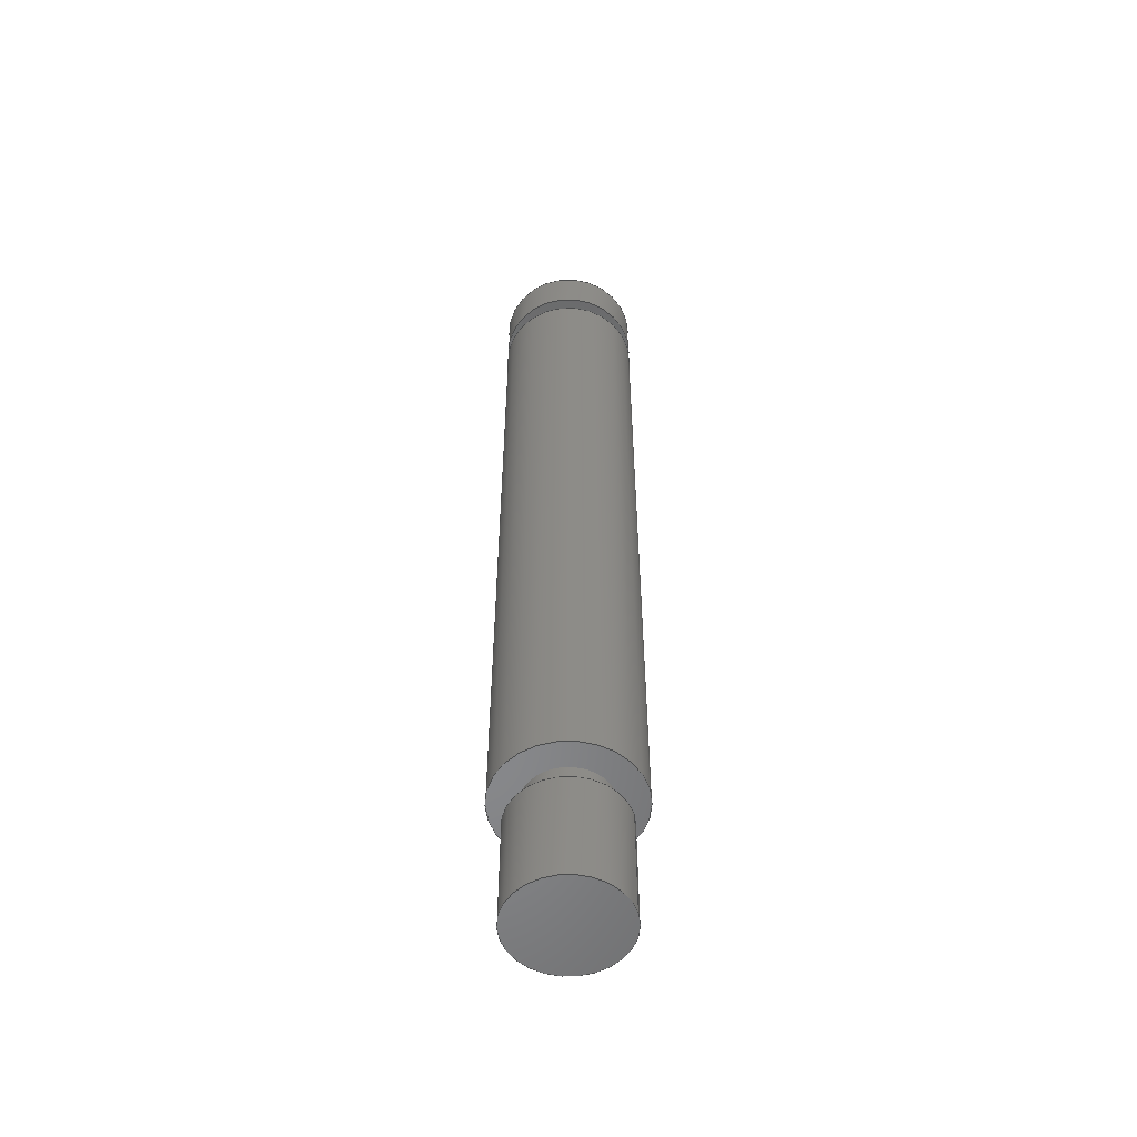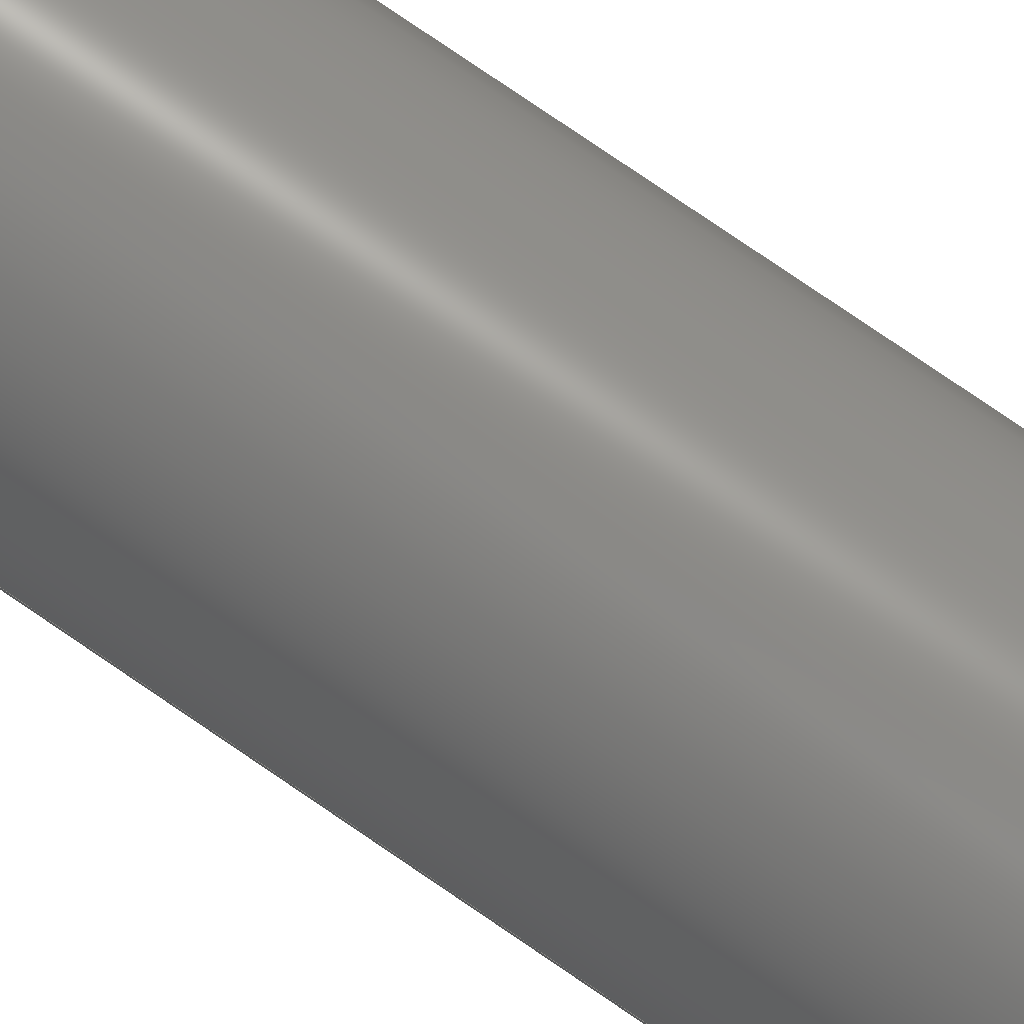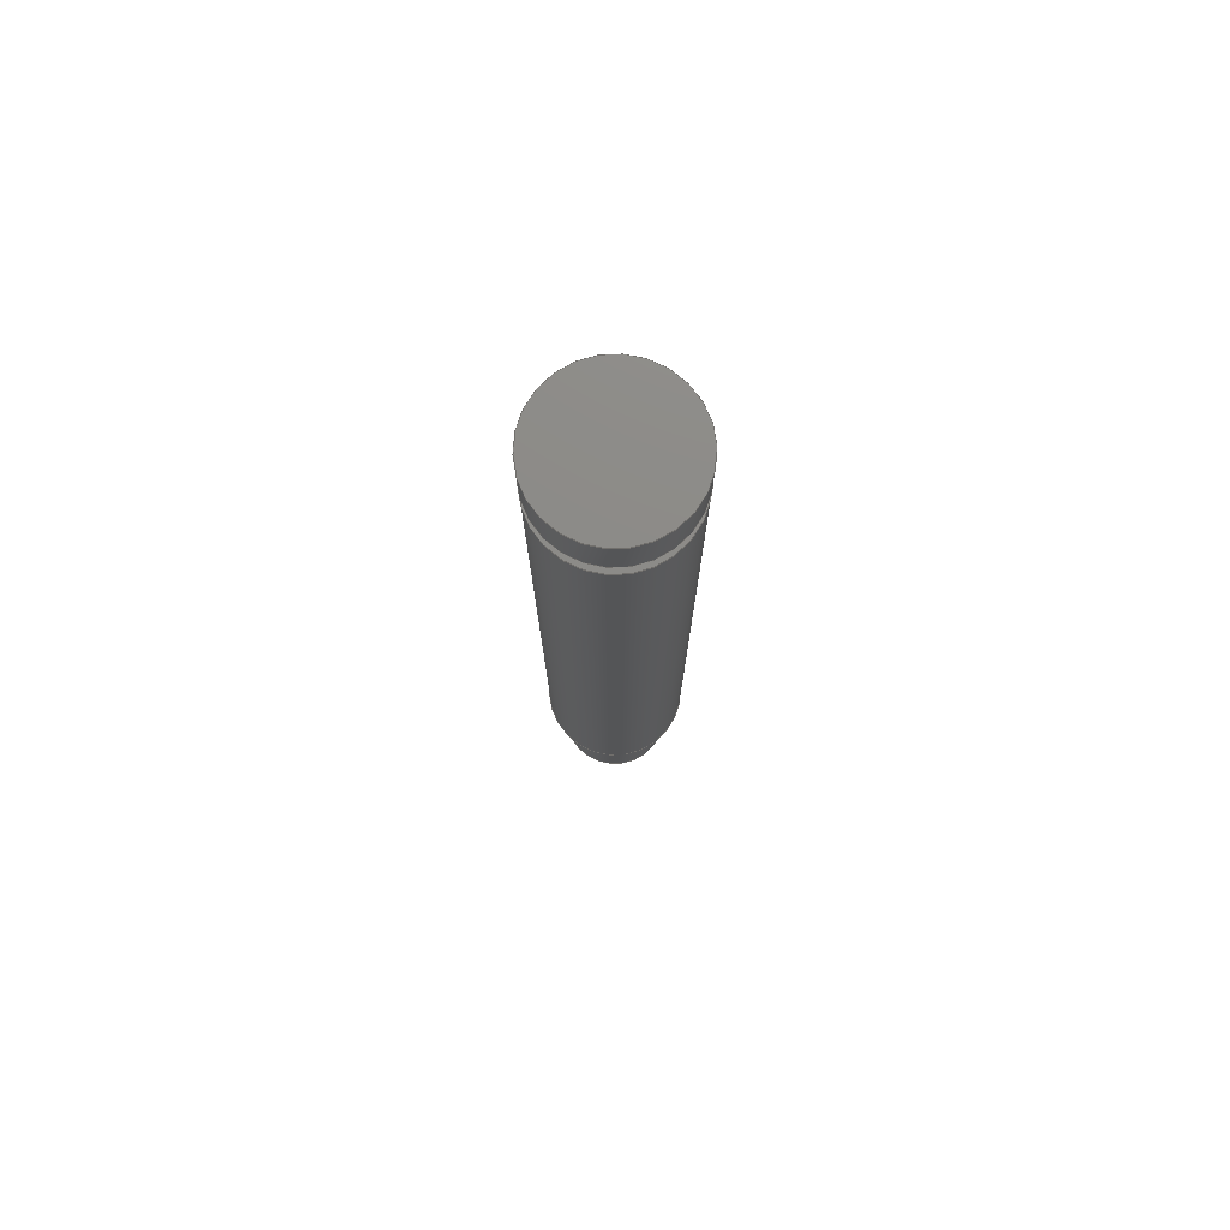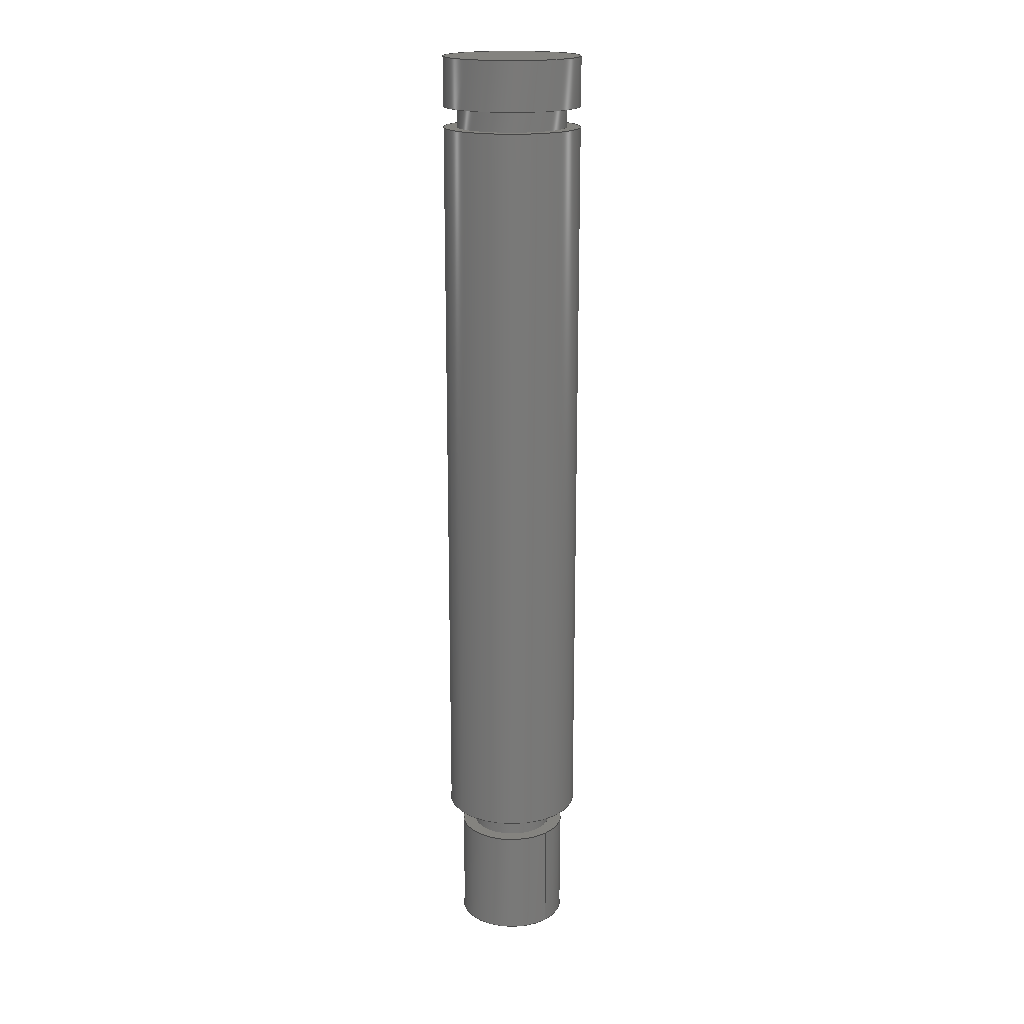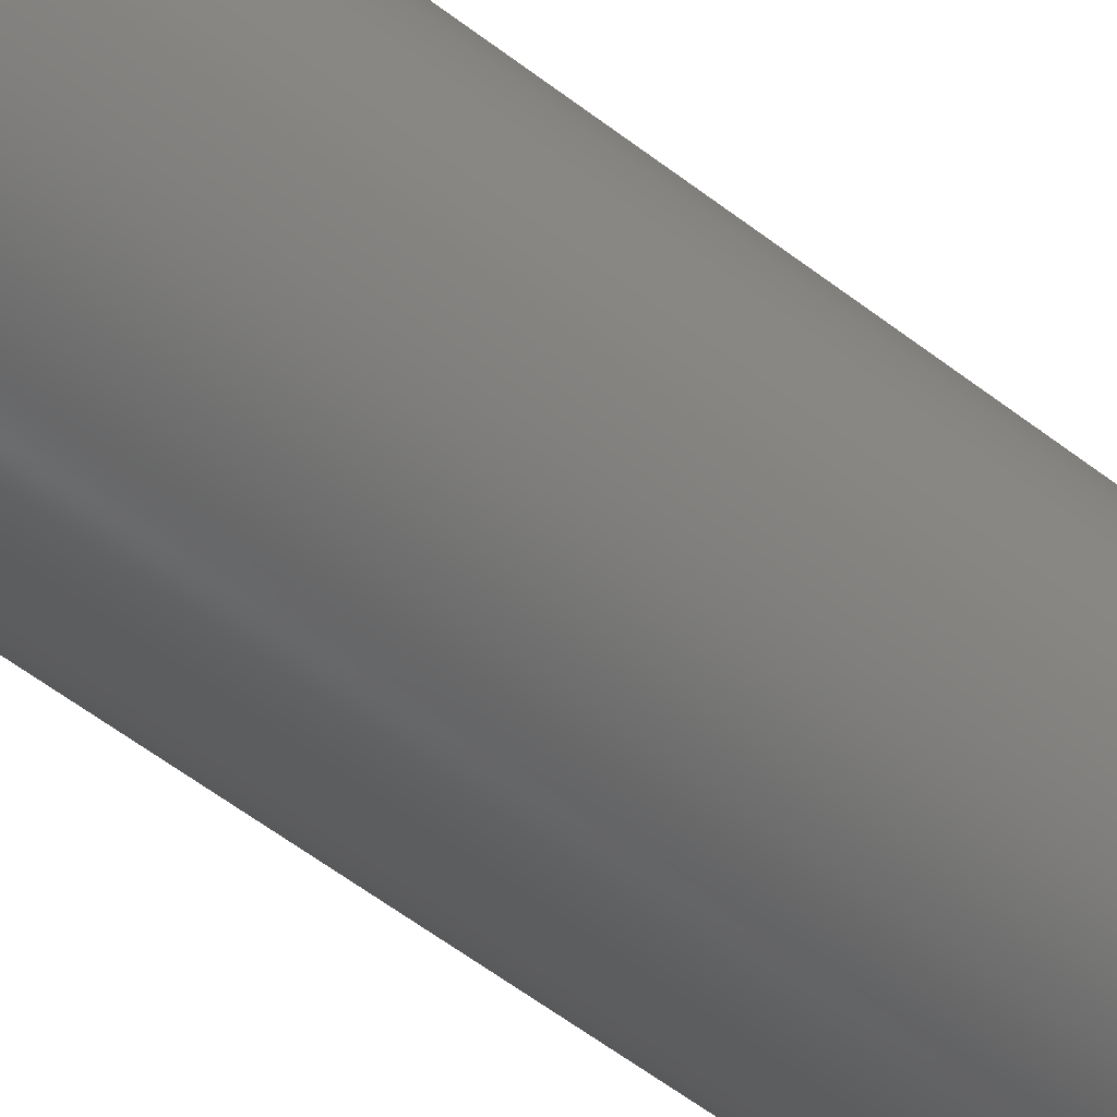
<metadata>
{"format":"step","ext":"step","renderer":"f3d","projection":"perspective","resolution":1024,"background":"white","views":[{"elev":-54.7,"azim":-165.0,"up":"+Y"},{"elev":77.4,"azim":124.4,"up":"+Z"},{"elev":76.5,"azim":-154.7,"up":"+Y"},{"elev":18.4,"azim":-132.8,"up":"+Y"},{"elev":-44.9,"azim":-133.7,"up":"+Z"}]}
</metadata>
<code>
ISO-10303-21;
DATA;
#1=MECHANICAL_DESIGN_GEOMETRIC_PRESENTATION_REPRESENTATION('',(#4),#257);
#2=SHAPE_REPRESENTATION_RELATIONSHIP('SRR','None',#264,#3);
#3=ADVANCED_BREP_SHAPE_REPRESENTATION('',(#5),#256);
#4=STYLED_ITEM('',(#273),#5);
#5=MANIFOLD_SOLID_BREP('Body1',#133);
#6=LINE('',#226,#11);
#7=LINE('',#230,#12);
#8=LINE('',#240,#13);
#9=LINE('',#244,#14);
#10=LINE('',#250,#15);
#11=VECTOR('',#180,0.5);
#12=VECTOR('',#185,0.4);
#13=VECTOR('',#198,0.5);
#14=VECTOR('',#203,0.3);
#15=VECTOR('',#210,0.4);
#16=CYLINDRICAL_SURFACE('',#150,0.5);
#17=CYLINDRICAL_SURFACE('',#153,0.4);
#18=CYLINDRICAL_SURFACE('',#158,0.5);
#19=CYLINDRICAL_SURFACE('',#161,0.3);
#20=CYLINDRICAL_SURFACE('',#163,0.4);
#21=FACE_BOUND('',#37,.T.);
#22=FACE_BOUND('',#42,.T.);
#23=FACE_BOUND('',#45,.T.);
#24=FACE_BOUND('',#49,.T.);
#25=FACE_OUTER_BOUND('',#36,.T.);
#26=FACE_OUTER_BOUND('',#38,.T.);
#27=FACE_OUTER_BOUND('',#39,.T.);
#28=FACE_OUTER_BOUND('',#40,.T.);
#29=FACE_OUTER_BOUND('',#41,.T.);
#30=FACE_OUTER_BOUND('',#43,.T.);
#31=FACE_OUTER_BOUND('',#44,.T.);
#32=FACE_OUTER_BOUND('',#46,.T.);
#33=FACE_OUTER_BOUND('',#47,.T.);
#34=FACE_OUTER_BOUND('',#48,.T.);
#35=FACE_OUTER_BOUND('',#50,.T.);
#36=EDGE_LOOP('',(#86));
#37=EDGE_LOOP('',(#87));
#38=EDGE_LOOP('',(#88,#89,#90,#91));
#39=EDGE_LOOP('',(#92));
#40=EDGE_LOOP('',(#93,#94,#95,#96));
#41=EDGE_LOOP('',(#97));
#42=EDGE_LOOP('',(#98));
#43=EDGE_LOOP('',(#99,#100,#101,#102));
#44=EDGE_LOOP('',(#103));
#45=EDGE_LOOP('',(#104));
#46=EDGE_LOOP('',(#105,#106,#107,#108));
#47=EDGE_LOOP('',(#109,#110,#111,#112));
#48=EDGE_LOOP('',(#113));
#49=EDGE_LOOP('',(#114));
#50=EDGE_LOOP('',(#115));
#51=CIRCLE('',#148,0.5);
#52=CIRCLE('',#149,0.4);
#53=CIRCLE('',#151,0.5);
#54=CIRCLE('',#154,0.4);
#55=CIRCLE('',#156,0.5);
#56=CIRCLE('',#157,0.3);
#57=CIRCLE('',#159,0.5);
#58=CIRCLE('',#162,0.3);
#59=CIRCLE('',#164,0.4);
#60=CIRCLE('',#165,0.4);
#61=VERTEX_POINT('',#219);
#62=VERTEX_POINT('',#221);
#63=VERTEX_POINT('',#224);
#64=VERTEX_POINT('',#229);
#65=VERTEX_POINT('',#233);
#66=VERTEX_POINT('',#235);
#67=VERTEX_POINT('',#238);
#68=VERTEX_POINT('',#243);
#69=VERTEX_POINT('',#247);
#70=VERTEX_POINT('',#249);
#71=EDGE_CURVE('',#61,#61,#51,.T.);
#72=EDGE_CURVE('',#62,#62,#52,.T.);
#73=EDGE_CURVE('',#63,#63,#53,.T.);
#74=EDGE_CURVE('',#63,#61,#6,.T.);
#75=EDGE_CURVE('',#62,#64,#7,.T.);
#76=EDGE_CURVE('',#64,#64,#54,.T.);
#77=EDGE_CURVE('',#65,#65,#55,.T.);
#78=EDGE_CURVE('',#66,#66,#56,.T.);
#79=EDGE_CURVE('',#67,#67,#57,.T.);
#80=EDGE_CURVE('',#67,#65,#8,.T.);
#81=EDGE_CURVE('',#66,#68,#9,.T.);
#82=EDGE_CURVE('',#68,#68,#58,.T.);
#83=EDGE_CURVE('',#69,#69,#59,.T.);
#84=EDGE_CURVE('',#69,#70,#10,.T.);
#85=EDGE_CURVE('',#70,#70,#60,.T.);
#86=ORIENTED_EDGE('',*,*,#71,.F.);
#87=ORIENTED_EDGE('',*,*,#72,.T.);
#88=ORIENTED_EDGE('',*,*,#73,.F.);
#89=ORIENTED_EDGE('',*,*,#74,.T.);
#90=ORIENTED_EDGE('',*,*,#71,.T.);
#91=ORIENTED_EDGE('',*,*,#74,.F.);
#92=ORIENTED_EDGE('',*,*,#73,.T.);
#93=ORIENTED_EDGE('',*,*,#72,.F.);
#94=ORIENTED_EDGE('',*,*,#75,.T.);
#95=ORIENTED_EDGE('',*,*,#76,.F.);
#96=ORIENTED_EDGE('',*,*,#75,.F.);
#97=ORIENTED_EDGE('',*,*,#77,.F.);
#98=ORIENTED_EDGE('',*,*,#78,.T.);
#99=ORIENTED_EDGE('',*,*,#79,.F.);
#100=ORIENTED_EDGE('',*,*,#80,.T.);
#101=ORIENTED_EDGE('',*,*,#77,.T.);
#102=ORIENTED_EDGE('',*,*,#80,.F.);
#103=ORIENTED_EDGE('',*,*,#79,.T.);
#104=ORIENTED_EDGE('',*,*,#76,.T.);
#105=ORIENTED_EDGE('',*,*,#78,.F.);
#106=ORIENTED_EDGE('',*,*,#81,.T.);
#107=ORIENTED_EDGE('',*,*,#82,.F.);
#108=ORIENTED_EDGE('',*,*,#81,.F.);
#109=ORIENTED_EDGE('',*,*,#83,.F.);
#110=ORIENTED_EDGE('',*,*,#84,.T.);
#111=ORIENTED_EDGE('',*,*,#85,.T.);
#112=ORIENTED_EDGE('',*,*,#84,.F.);
#113=ORIENTED_EDGE('',*,*,#83,.T.);
#114=ORIENTED_EDGE('',*,*,#82,.T.);
#115=ORIENTED_EDGE('',*,*,#85,.F.);
#116=PLANE('',#147);
#117=PLANE('',#152);
#118=PLANE('',#155);
#119=PLANE('',#160);
#120=PLANE('',#166);
#121=PLANE('',#167);
#122=ADVANCED_FACE('',(#25,#21),#116,.F.);
#123=ADVANCED_FACE('',(#26),#16,.T.);
#124=ADVANCED_FACE('',(#27),#117,.T.);
#125=ADVANCED_FACE('',(#28),#17,.T.);
#126=ADVANCED_FACE('',(#29,#22),#118,.F.);
#127=ADVANCED_FACE('',(#30),#18,.T.);
#128=ADVANCED_FACE('',(#31,#23),#119,.T.);
#129=ADVANCED_FACE('',(#32),#19,.T.);
#130=ADVANCED_FACE('',(#33),#20,.T.);
#131=ADVANCED_FACE('',(#34,#24),#120,.T.);
#132=ADVANCED_FACE('',(#35),#121,.F.);
#133=CLOSED_SHELL('',(#122,#123,#124,#125,#126,#127,#128,#129,#130,#131,
#132));
#134=DERIVED_UNIT_ELEMENT(#136,1);
#135=DERIVED_UNIT_ELEMENT(#259,3);
#136=(
MASS_UNIT()
NAMED_UNIT(*)
SI_UNIT(.KILO.,.GRAM.)
);
#137=DERIVED_UNIT((#134,#135));
#138=MEASURE_REPRESENTATION_ITEM('density measure',
POSITIVE_RATIO_MEASURE(7850),#137);
#139=PROPERTY_DEFINITION_REPRESENTATION(#144,#141);
#140=PROPERTY_DEFINITION_REPRESENTATION(#145,#142);
#141=REPRESENTATION('material name',(#143),#256);
#142=REPRESENTATION('density',(#138),#256);
#143=DESCRIPTIVE_REPRESENTATION_ITEM('Steel','Steel');
#144=PROPERTY_DEFINITION('material property','material name',#266);
#145=PROPERTY_DEFINITION('material property','density of part',#266);
#146=AXIS2_PLACEMENT_3D('placement',#217,#168,#169);
#147=AXIS2_PLACEMENT_3D('',#218,#170,#171);
#148=AXIS2_PLACEMENT_3D('',#220,#172,#173);
#149=AXIS2_PLACEMENT_3D('',#222,#174,#175);
#150=AXIS2_PLACEMENT_3D('',#223,#176,#177);
#151=AXIS2_PLACEMENT_3D('',#225,#178,#179);
#152=AXIS2_PLACEMENT_3D('',#227,#181,#182);
#153=AXIS2_PLACEMENT_3D('',#228,#183,#184);
#154=AXIS2_PLACEMENT_3D('',#231,#186,#187);
#155=AXIS2_PLACEMENT_3D('',#232,#188,#189);
#156=AXIS2_PLACEMENT_3D('',#234,#190,#191);
#157=AXIS2_PLACEMENT_3D('',#236,#192,#193);
#158=AXIS2_PLACEMENT_3D('',#237,#194,#195);
#159=AXIS2_PLACEMENT_3D('',#239,#196,#197);
#160=AXIS2_PLACEMENT_3D('',#241,#199,#200);
#161=AXIS2_PLACEMENT_3D('',#242,#201,#202);
#162=AXIS2_PLACEMENT_3D('',#245,#204,#205);
#163=AXIS2_PLACEMENT_3D('',#246,#206,#207);
#164=AXIS2_PLACEMENT_3D('',#248,#208,#209);
#165=AXIS2_PLACEMENT_3D('',#251,#211,#212);
#166=AXIS2_PLACEMENT_3D('',#252,#213,#214);
#167=AXIS2_PLACEMENT_3D('',#253,#215,#216);
#168=DIRECTION('axis',(0,0,1));
#169=DIRECTION('refdir',(1,0,0));
#170=DIRECTION('center_axis',(0,1,0));
#171=DIRECTION('ref_axis',(-1,0,0));
#172=DIRECTION('center_axis',(0,1,0));
#173=DIRECTION('ref_axis',(-1,0,0));
#174=DIRECTION('center_axis',(0,1,0));
#175=DIRECTION('ref_axis',(-1,0,0));
#176=DIRECTION('center_axis',(0,1,0));
#177=DIRECTION('ref_axis',(-1,0,0));
#178=DIRECTION('center_axis',(0,1,0));
#179=DIRECTION('ref_axis',(-1,0,0));
#180=DIRECTION('',(0,-1,0));
#181=DIRECTION('center_axis',(0,1,0));
#182=DIRECTION('ref_axis',(-1,0,0));
#183=DIRECTION('center_axis',(0,1,0));
#184=DIRECTION('ref_axis',(-1,0,0));
#185=DIRECTION('',(0,-1,0));
#186=DIRECTION('center_axis',(0,-1,0));
#187=DIRECTION('ref_axis',(-1,0,0));
#188=DIRECTION('center_axis',(0,1,0));
#189=DIRECTION('ref_axis',(-1,0,0));
#190=DIRECTION('center_axis',(0,1,0));
#191=DIRECTION('ref_axis',(-1,0,0));
#192=DIRECTION('center_axis',(0,1,0));
#193=DIRECTION('ref_axis',(-1,0,0));
#194=DIRECTION('center_axis',(0,1,0));
#195=DIRECTION('ref_axis',(-1,0,0));
#196=DIRECTION('center_axis',(0,1,0));
#197=DIRECTION('ref_axis',(-1,0,0));
#198=DIRECTION('',(0,-1,0));
#199=DIRECTION('center_axis',(0,1,0));
#200=DIRECTION('ref_axis',(-1,0,0));
#201=DIRECTION('center_axis',(0,1,0));
#202=DIRECTION('ref_axis',(-1,0,0));
#203=DIRECTION('',(0,-1,0));
#204=DIRECTION('center_axis',(0,-1,0));
#205=DIRECTION('ref_axis',(-1,0,0));
#206=DIRECTION('center_axis',(0,1,0));
#207=DIRECTION('ref_axis',(1,0,0));
#208=DIRECTION('center_axis',(0,1,0));
#209=DIRECTION('ref_axis',(1,0,0));
#210=DIRECTION('',(0,-1,0));
#211=DIRECTION('center_axis',(0,1,0));
#212=DIRECTION('ref_axis',(1,0,0));
#213=DIRECTION('center_axis',(0,1,0));
#214=DIRECTION('ref_axis',(1,0,0));
#215=DIRECTION('center_axis',(0,1,0));
#216=DIRECTION('ref_axis',(1,0,0));
#217=CARTESIAN_POINT('',(0,0,0));
#218=CARTESIAN_POINT('Origin',(0,6.55,0));
#219=CARTESIAN_POINT('',(0.5,6.55,-6.123e-17));
#220=CARTESIAN_POINT('Origin',(0,6.55,0));
#221=CARTESIAN_POINT('',(0.4,6.55,-4.899e-17));
#222=CARTESIAN_POINT('Origin',(0,6.55,0));
#223=CARTESIAN_POINT('Origin',(0,6.55,0));
#224=CARTESIAN_POINT('',(0.5,6.9,-6.123e-17));
#225=CARTESIAN_POINT('Origin',(0,6.9,0));
#226=CARTESIAN_POINT('',(0.5,6.55,-6.123e-17));
#227=CARTESIAN_POINT('Origin',(0,6.9,0));
#228=CARTESIAN_POINT('Origin',(0,6.4,0));
#229=CARTESIAN_POINT('',(0.4,6.4,-4.899e-17));
#230=CARTESIAN_POINT('',(0.4,6.4,-4.899e-17));
#231=CARTESIAN_POINT('Origin',(0,6.4,0));
#232=CARTESIAN_POINT('Origin',(0,1,0));
#233=CARTESIAN_POINT('',(0.5,1,-6.123e-17));
#234=CARTESIAN_POINT('Origin',(0,1,0));
#235=CARTESIAN_POINT('',(0.3,1,-3.674e-17));
#236=CARTESIAN_POINT('Origin',(0,1,0));
#237=CARTESIAN_POINT('Origin',(0,1,0));
#238=CARTESIAN_POINT('',(0.5,6.4,-6.123e-17));
#239=CARTESIAN_POINT('Origin',(0,6.4,0));
#240=CARTESIAN_POINT('',(0.5,1,-6.123e-17));
#241=CARTESIAN_POINT('Origin',(0,6.4,0));
#242=CARTESIAN_POINT('Origin',(0,0.8,0));
#243=CARTESIAN_POINT('',(0.3,0.8,-3.674e-17));
#244=CARTESIAN_POINT('',(0.3,0.8,-3.674e-17));
#245=CARTESIAN_POINT('Origin',(0,0.8,0));
#246=CARTESIAN_POINT('Origin',(0,0,0));
#247=CARTESIAN_POINT('',(-0.4,0.8,4.899e-17));
#248=CARTESIAN_POINT('Origin',(0,0.8,0));
#249=CARTESIAN_POINT('',(-0.4,0,4.899e-17));
#250=CARTESIAN_POINT('',(-0.4,0,4.899e-17));
#251=CARTESIAN_POINT('Origin',(0,0,0));
#252=CARTESIAN_POINT('Origin',(0,0.8,0));
#253=CARTESIAN_POINT('Origin',(0,0,0));
#254=UNCERTAINTY_MEASURE_WITH_UNIT(LENGTH_MEASURE(0.001),#258,
'DISTANCE_ACCURACY_VALUE',
'Maximum model space distance between geometric entities at asserted c
onnectivities');
#255=UNCERTAINTY_MEASURE_WITH_UNIT(LENGTH_MEASURE(0.001),#258,
'DISTANCE_ACCURACY_VALUE',
'Maximum model space distance between geometric entities at asserted c
onnectivities');
#256=(
GEOMETRIC_REPRESENTATION_CONTEXT(3)
GLOBAL_UNCERTAINTY_ASSIGNED_CONTEXT((#254))
GLOBAL_UNIT_ASSIGNED_CONTEXT((#258,#260,#261))
REPRESENTATION_CONTEXT('','3D')
);
#257=(
GEOMETRIC_REPRESENTATION_CONTEXT(3)
GLOBAL_UNCERTAINTY_ASSIGNED_CONTEXT((#255))
GLOBAL_UNIT_ASSIGNED_CONTEXT((#258,#260,#261))
REPRESENTATION_CONTEXT('','3D')
);
#258=(
LENGTH_UNIT()
NAMED_UNIT(*)
SI_UNIT(.CENTI.,.METRE.)
);
#259=(
LENGTH_UNIT()
NAMED_UNIT(*)
SI_UNIT($,.METRE.)
);
#260=(
NAMED_UNIT(*)
PLANE_ANGLE_UNIT()
SI_UNIT($,.RADIAN.)
);
#261=(
NAMED_UNIT(*)
SI_UNIT($,.STERADIAN.)
SOLID_ANGLE_UNIT()
);
#262=SHAPE_DEFINITION_REPRESENTATION(#263,#264);
#263=PRODUCT_DEFINITION_SHAPE('',$,#266);
#264=SHAPE_REPRESENTATION('',(#146),#256);
#265=PRODUCT_DEFINITION_CONTEXT('part definition',#270,'design');
#266=PRODUCT_DEFINITION('Centrifugal Pump Shaft',
'Centrifugal Pump Shaft v1',#267,#265);
#267=PRODUCT_DEFINITION_FORMATION('',$,#272);
#268=PRODUCT_RELATED_PRODUCT_CATEGORY('Centrifugal Pump Shaft v1',
'Centrifugal Pump Shaft v1',(#272));
#269=APPLICATION_PROTOCOL_DEFINITION('international standard',
'automotive_design',2009,#270);
#270=APPLICATION_CONTEXT(
'Core Data for Automotive Mechanical Design Process');
#271=PRODUCT_CONTEXT('part definition',#270,'mechanical');
#272=PRODUCT('Centrifugal Pump Shaft','Centrifugal Pump Shaft v1',$,(#271));
#273=PRESENTATION_STYLE_ASSIGNMENT((#274));
#274=SURFACE_STYLE_USAGE(.BOTH.,#275);
#275=SURFACE_SIDE_STYLE('',(#276));
#276=SURFACE_STYLE_FILL_AREA(#277);
#277=FILL_AREA_STYLE('Steel - Satin',(#278));
#278=FILL_AREA_STYLE_COLOUR('Steel - Satin',#279);
#279=COLOUR_RGB('Steel - Satin',0.6275,0.6275,0.6275);
ENDSEC;
END-ISO-10303-21;

</code>
